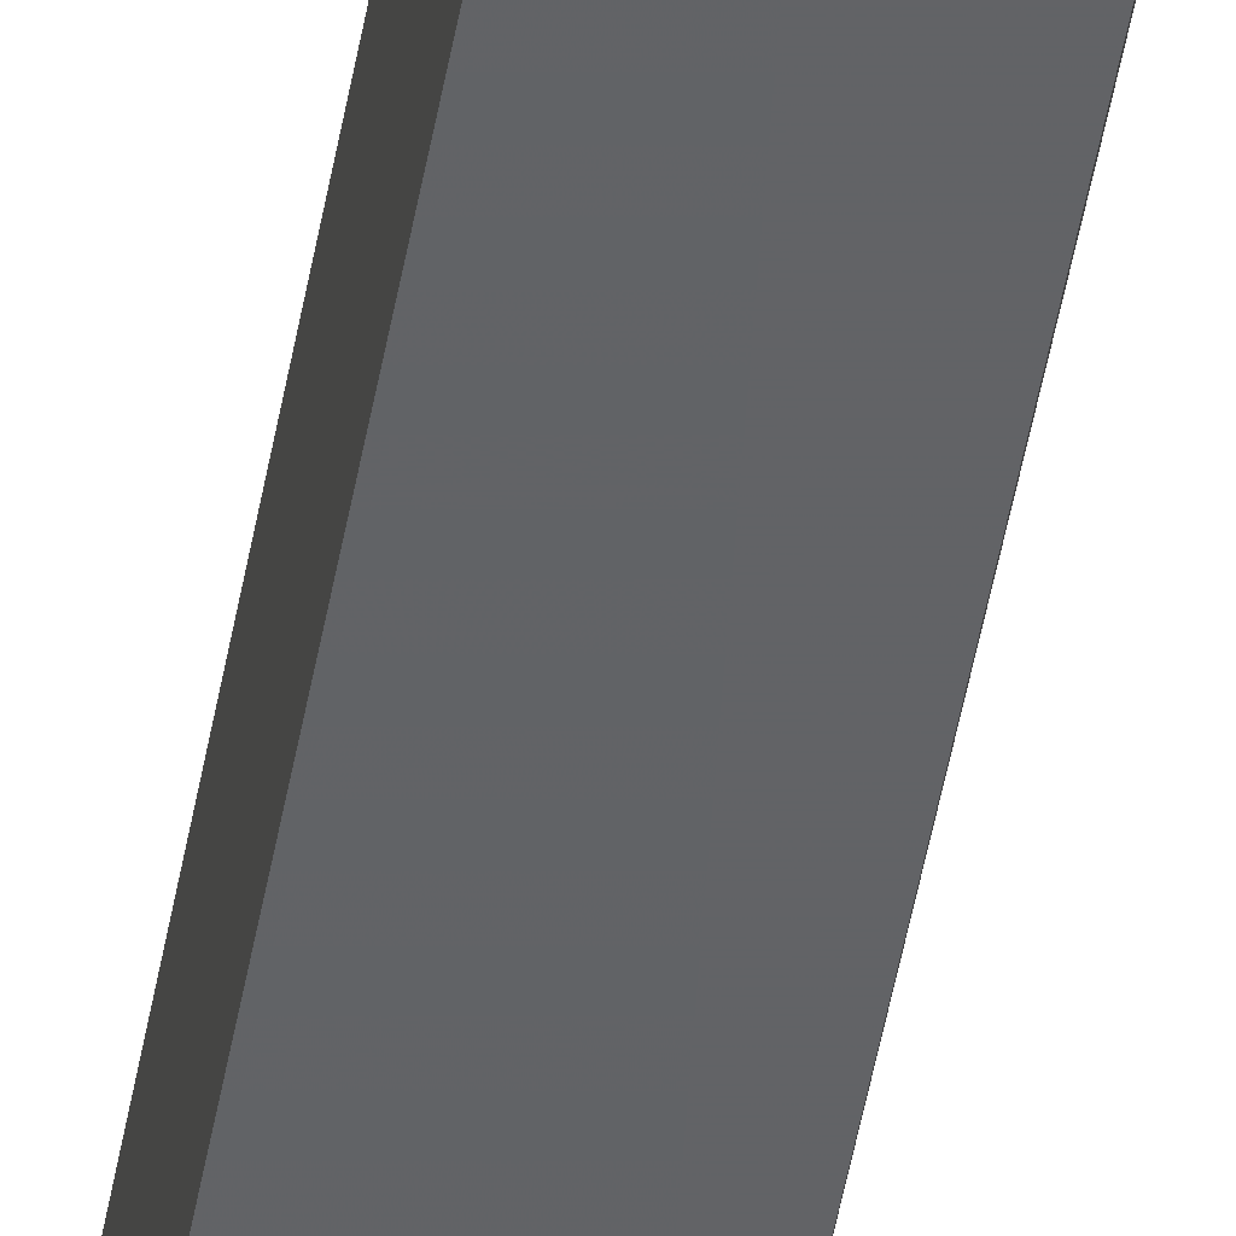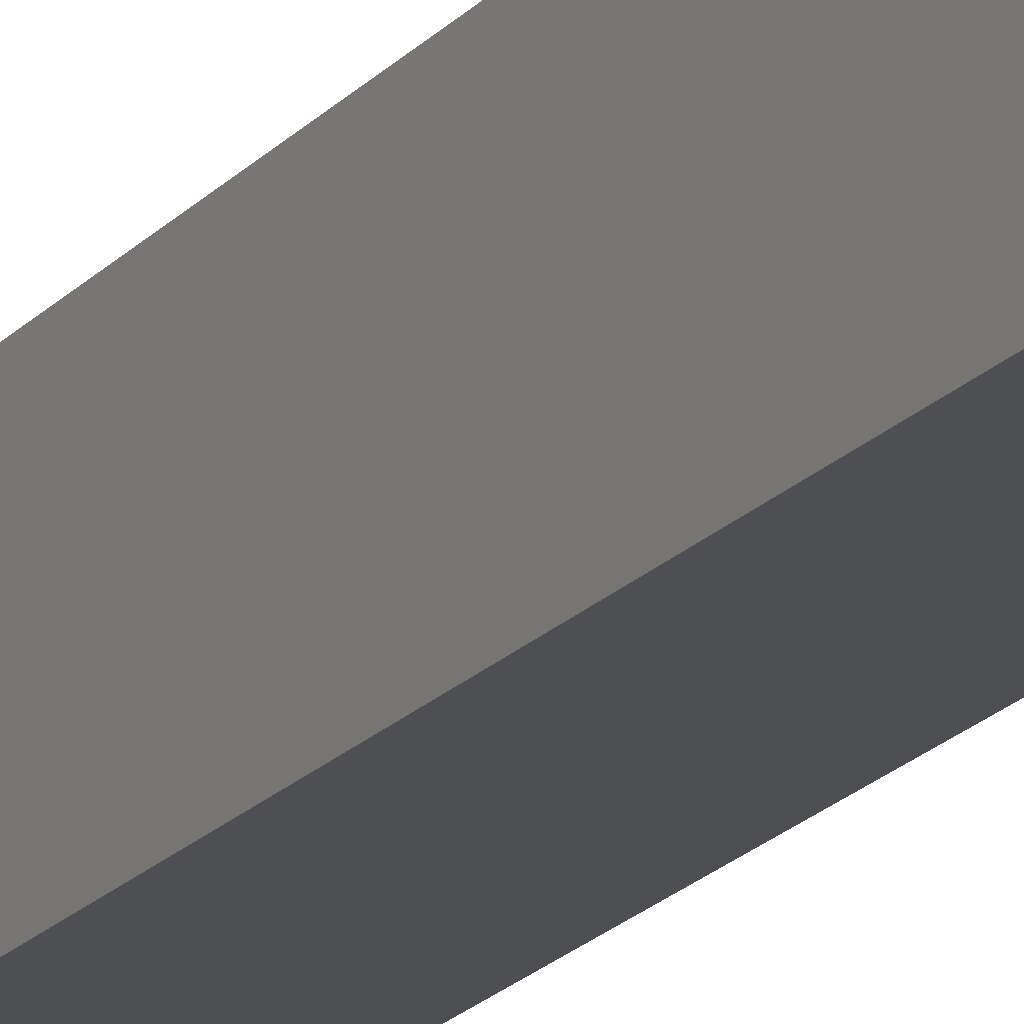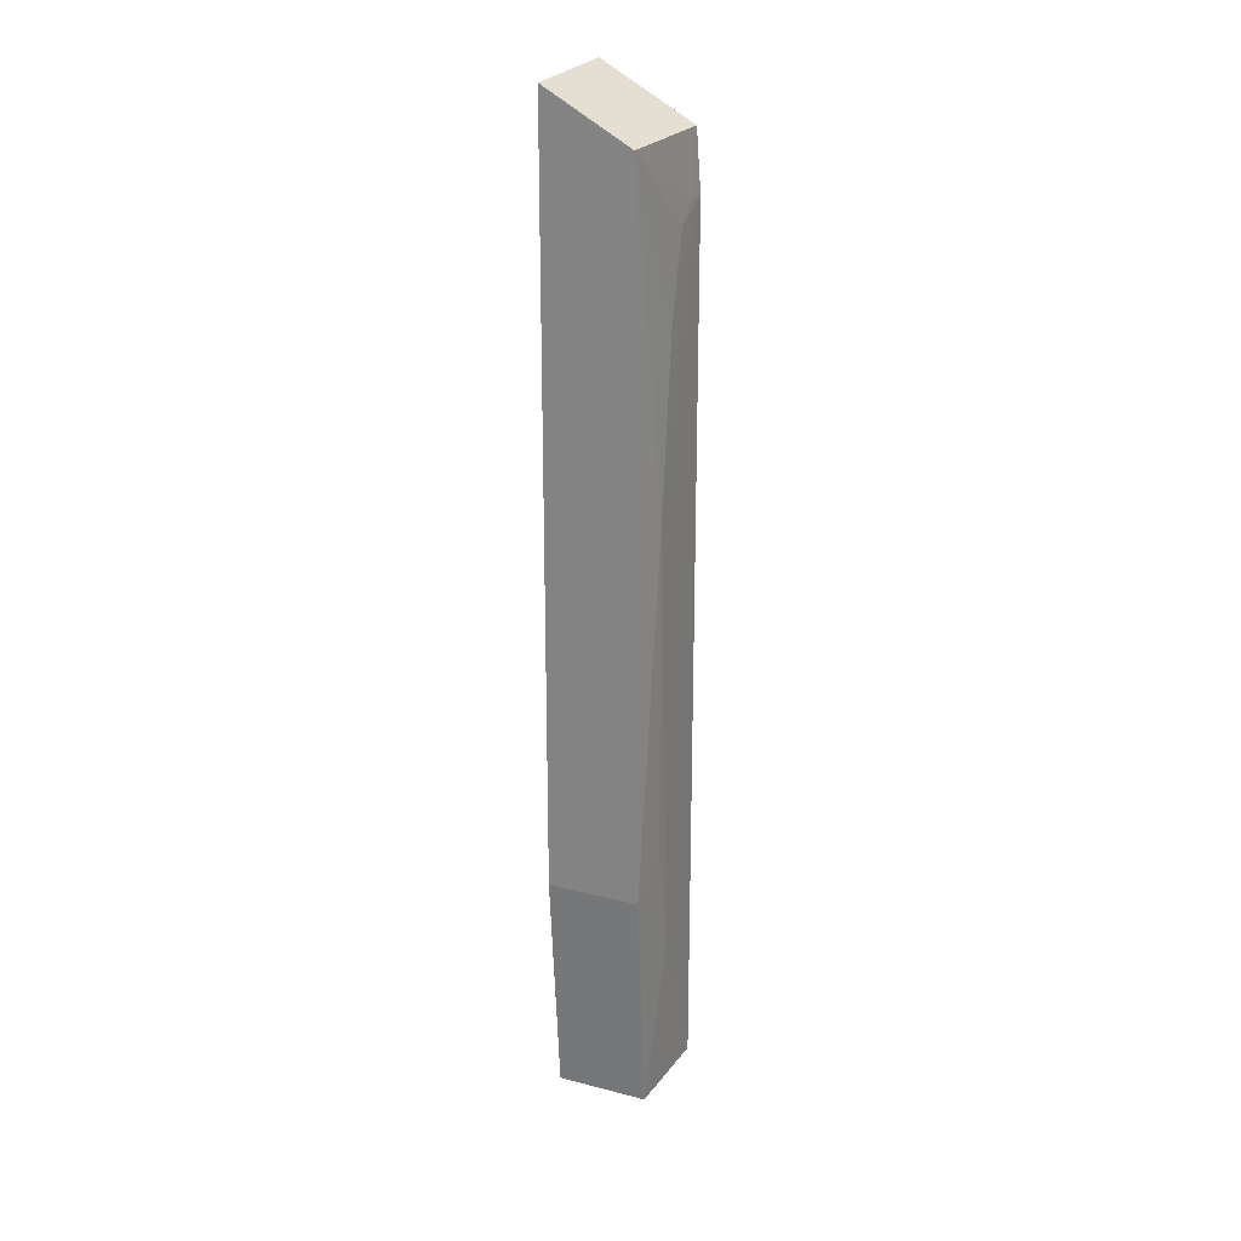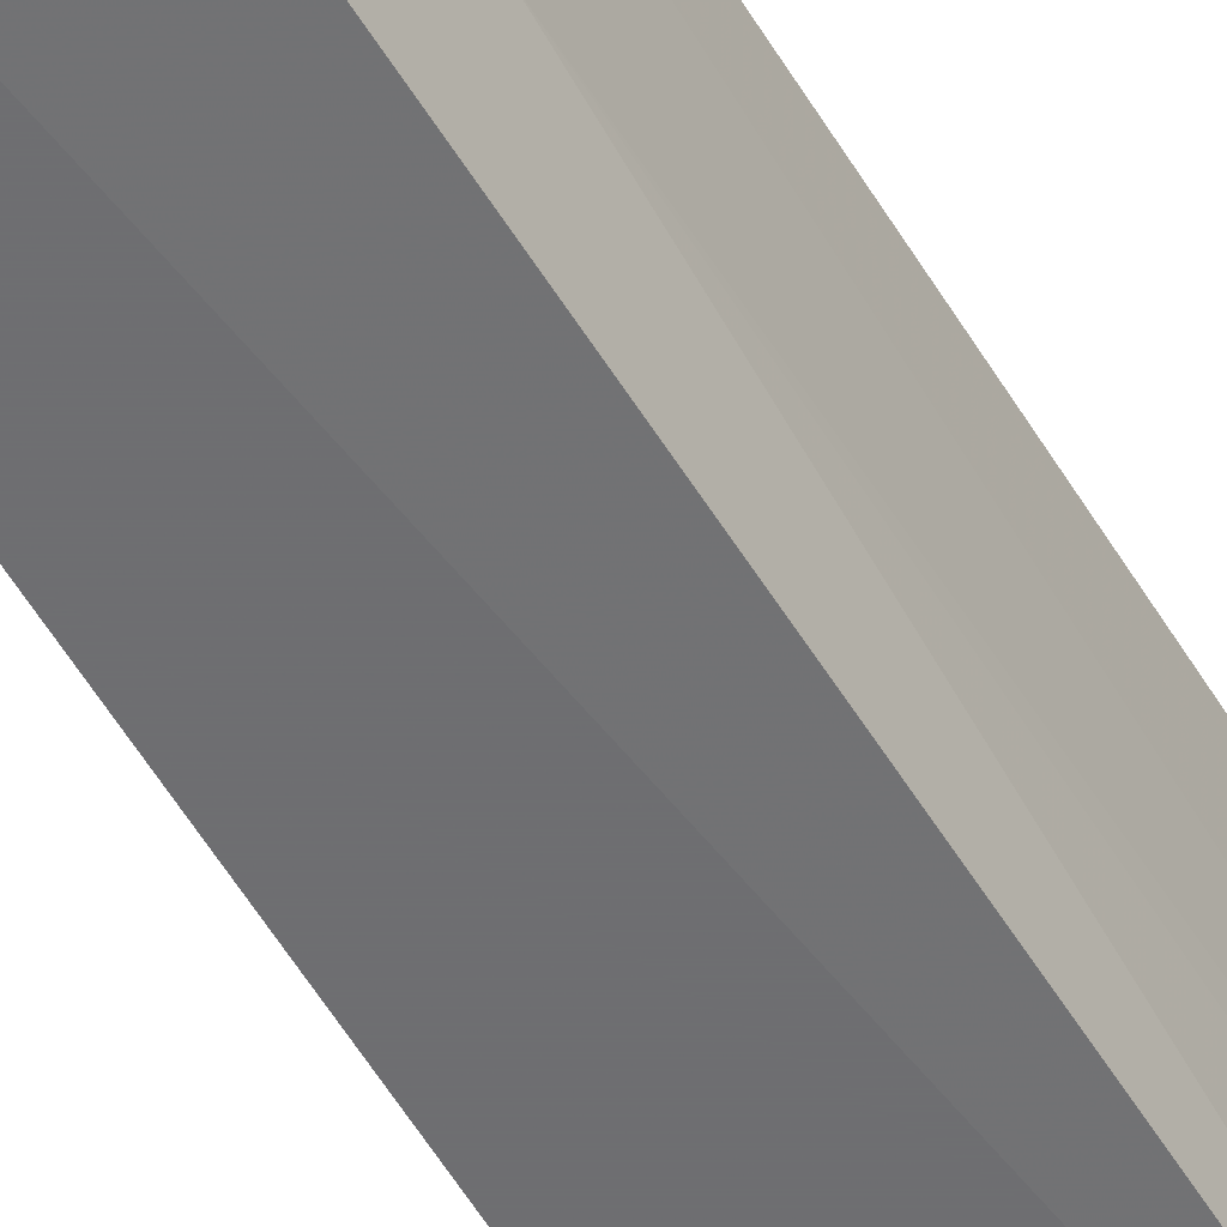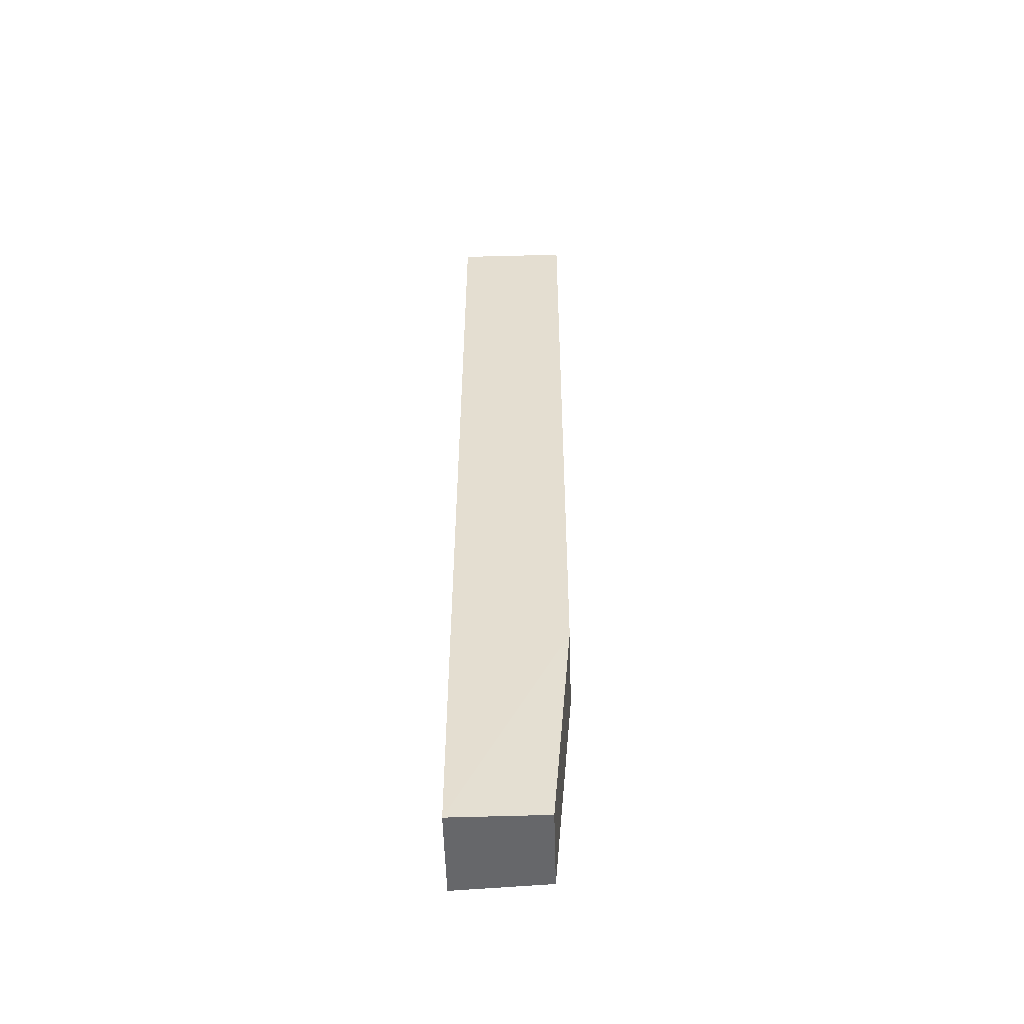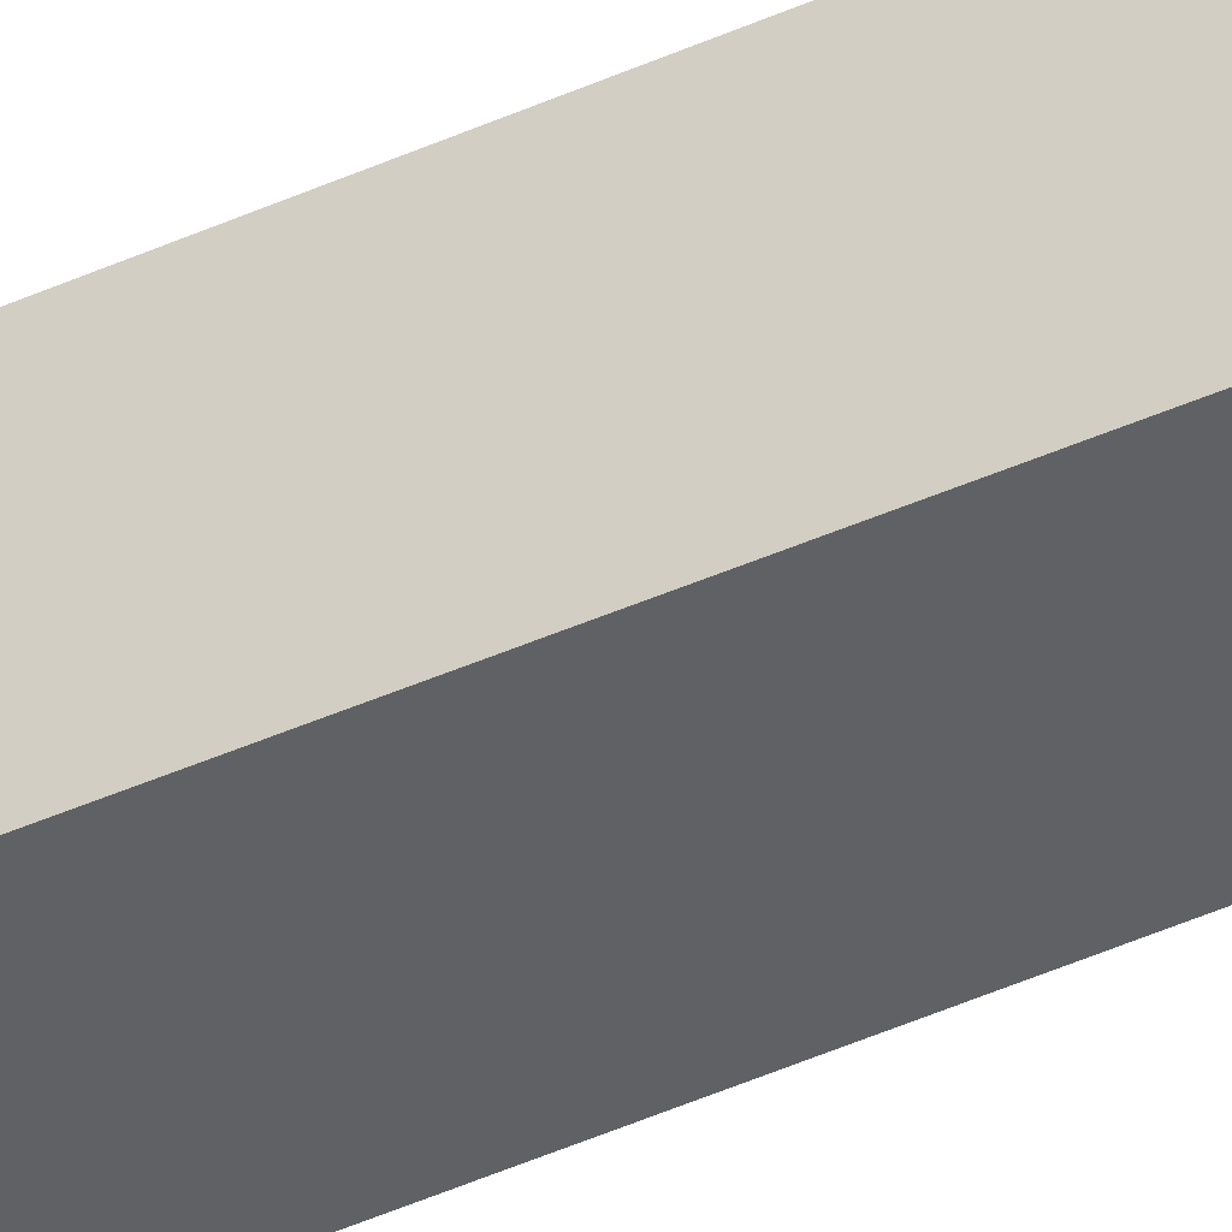
<metadata>
{"format":"obj","ext":"obj","renderer":"f3d","projection":"perspective","resolution":1024,"background":"white","views":[{"elev":-51.0,"azim":-10.3,"up":"+Y"},{"elev":-18.2,"azim":-26.4,"up":"+Y"},{"elev":23.6,"azim":23.9,"up":"+Z"},{"elev":-54.4,"azim":30.0,"up":"+Y"},{"elev":-52.2,"azim":-87.9,"up":"+Z"},{"elev":-48.3,"azim":-63.7,"up":"+Y"}]}
</metadata>
<code>
v 0.05658 0.002057 0.1618
v 0.06713 -0.01245 0.1551
v 0.06853 0.002514 0.03607
v 0.05613 0.002357 0.03604
v 0.05644 -0.01282 0.1613
v 0.06775 -0.009985 0.03605
v 0.06854 0.002457 0.1477
v 0.06802 0.002385 0.1552
v 0.05613 -0.01007 0.03604
v 0.06786 -0.01249 0.06585
v 0.06843 1.966e-05 0.1477
v 0.05613 -0.01255 0.06585
v 0.06843 -0.004975 0.05598
v 0.06838 -0.007386 0.113
v 0.0684 -0.004884 0.1354
v 0.06833 -0.007323 0.07083
v 0.06841 -0.0024 0.1453
f 5 1 4
f 6 4 3
f 7 3 4
f 7 4 1
f 8 5 2
f 8 1 5
f 8 7 1
f 9 4 6
f 10 2 5
f 10 9 6
f 11 8 2
f 11 7 8
f 12 5 4
f 12 4 9
f 12 10 5
f 12 9 10
f 13 10 6
f 13 6 3
f 13 3 7
f 14 2 10
f 14 13 7
f 15 2 14
f 15 14 7
f 16 14 10
f 16 10 13
f 16 13 14
f 17 11 2
f 17 2 15
f 17 15 7
f 17 7 11

</code>
